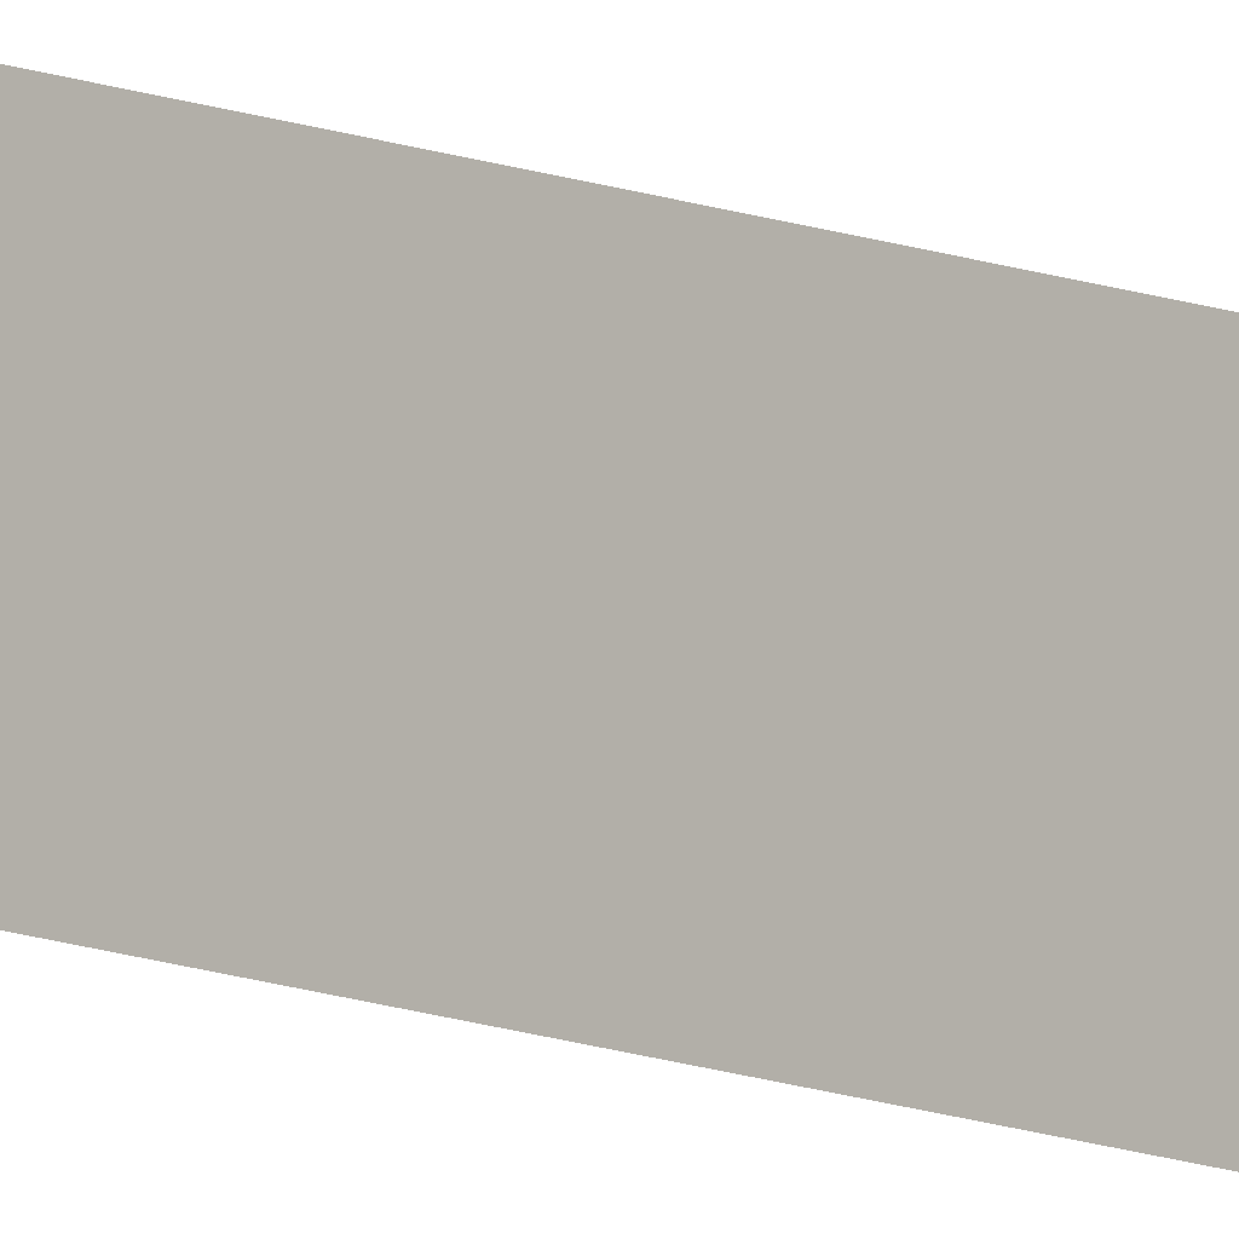
<metadata>
{"format":"obj","ext":"obj","renderer":"f3d","projection":"perspective","resolution":1024,"background":"white","views":[{"elev":-9.6,"azim":40.1,"up":"+Y"}]}
</metadata>
<code>
g Black_Lines_above_geo33
v -2.274e-15 0.006848 7.445
v -2.274e-15 0.006848 -5.894
v -2.274e-15 -0.1172 -5.894
v -2.274e-15 -0.1172 7.445
g Black_Lines_above_geo33_0
f 3 2 1
f 4 3 1

</code>
